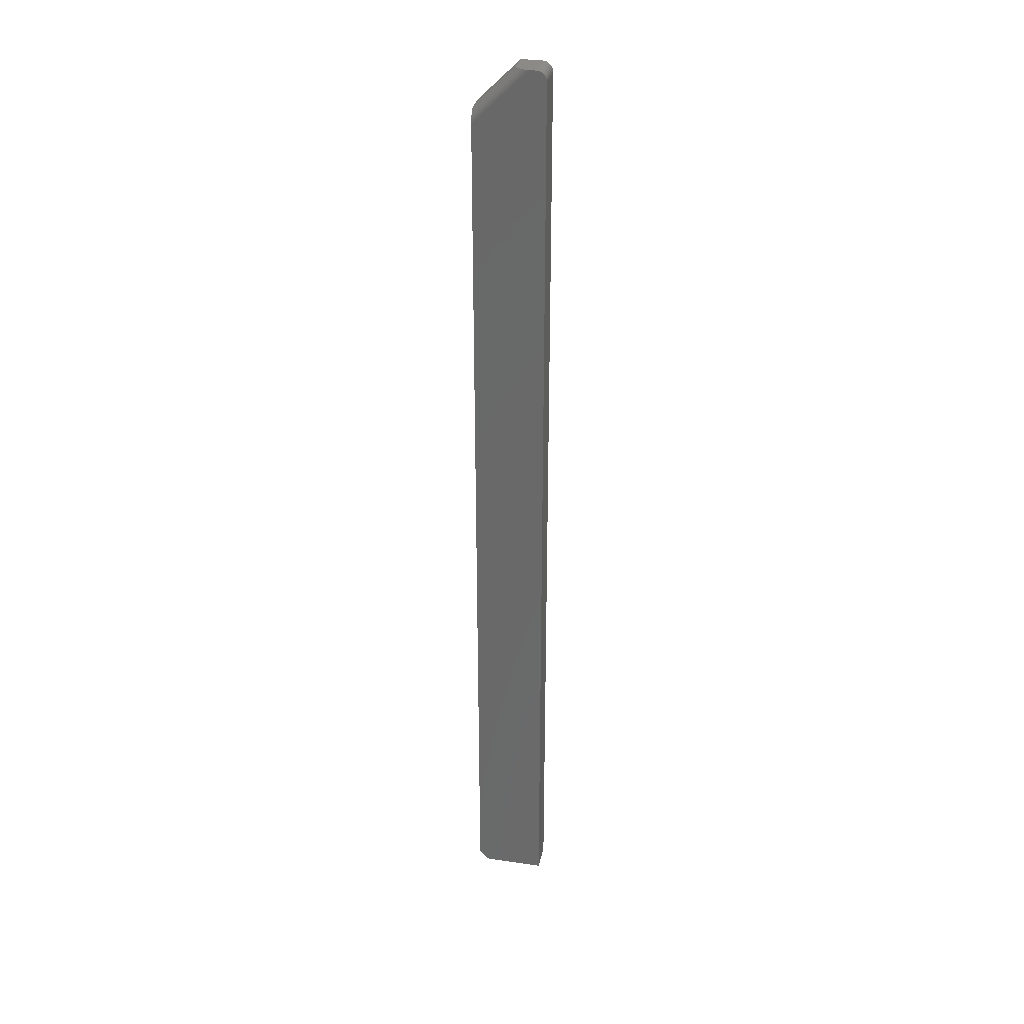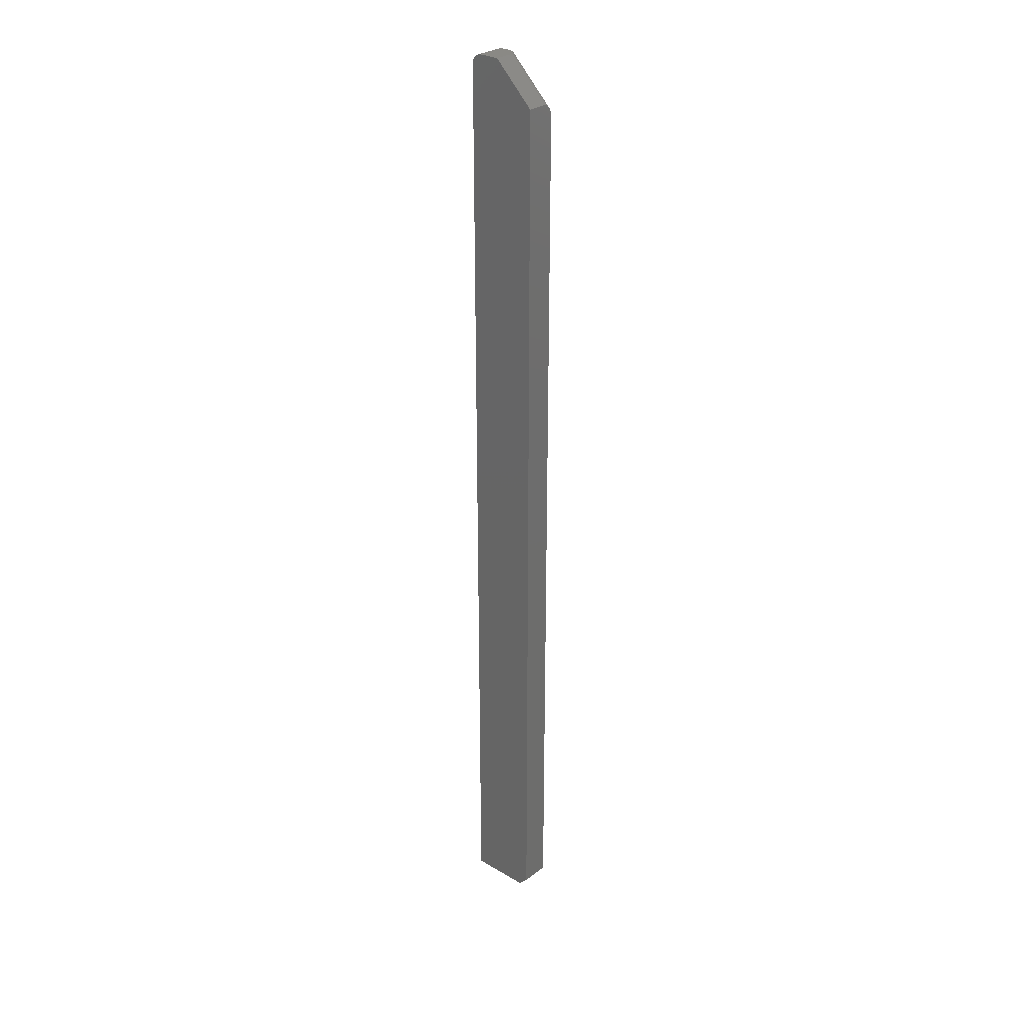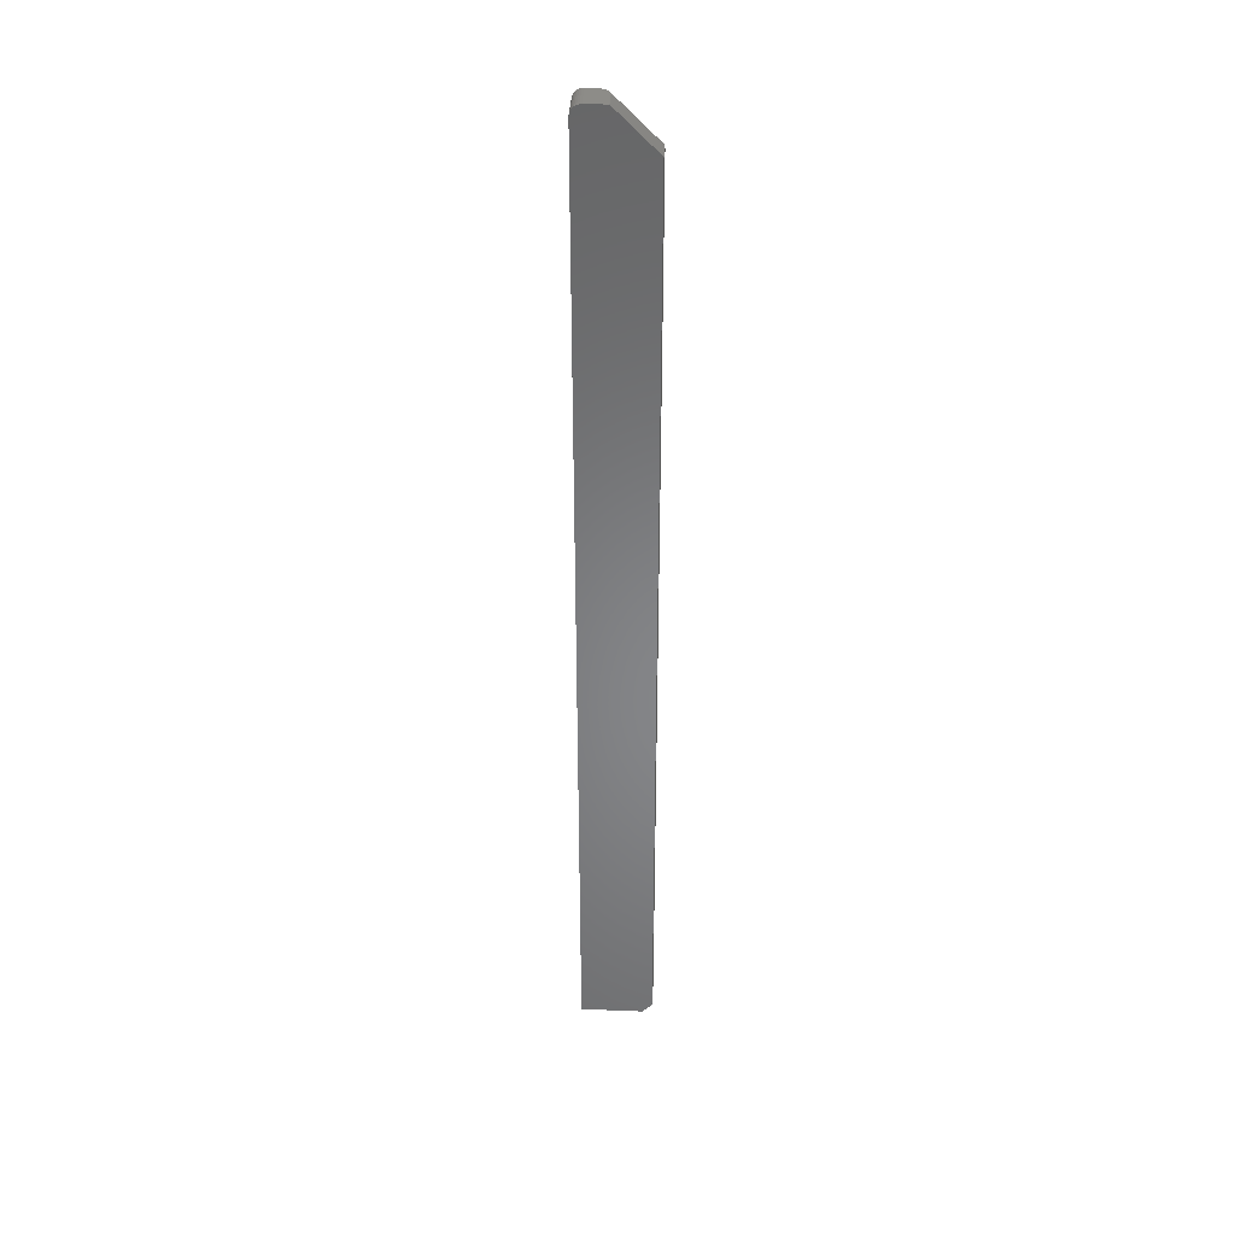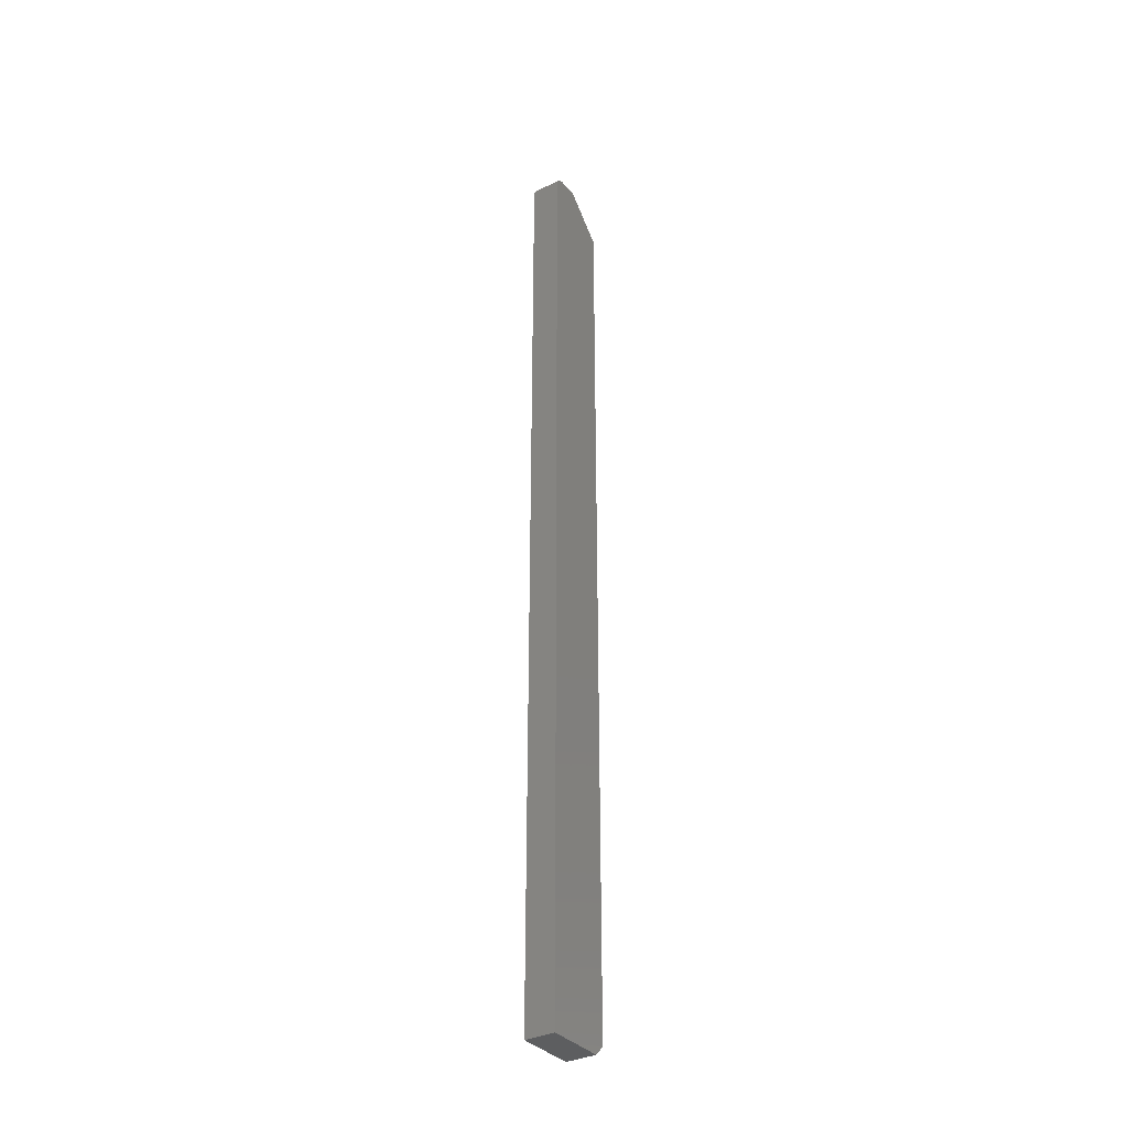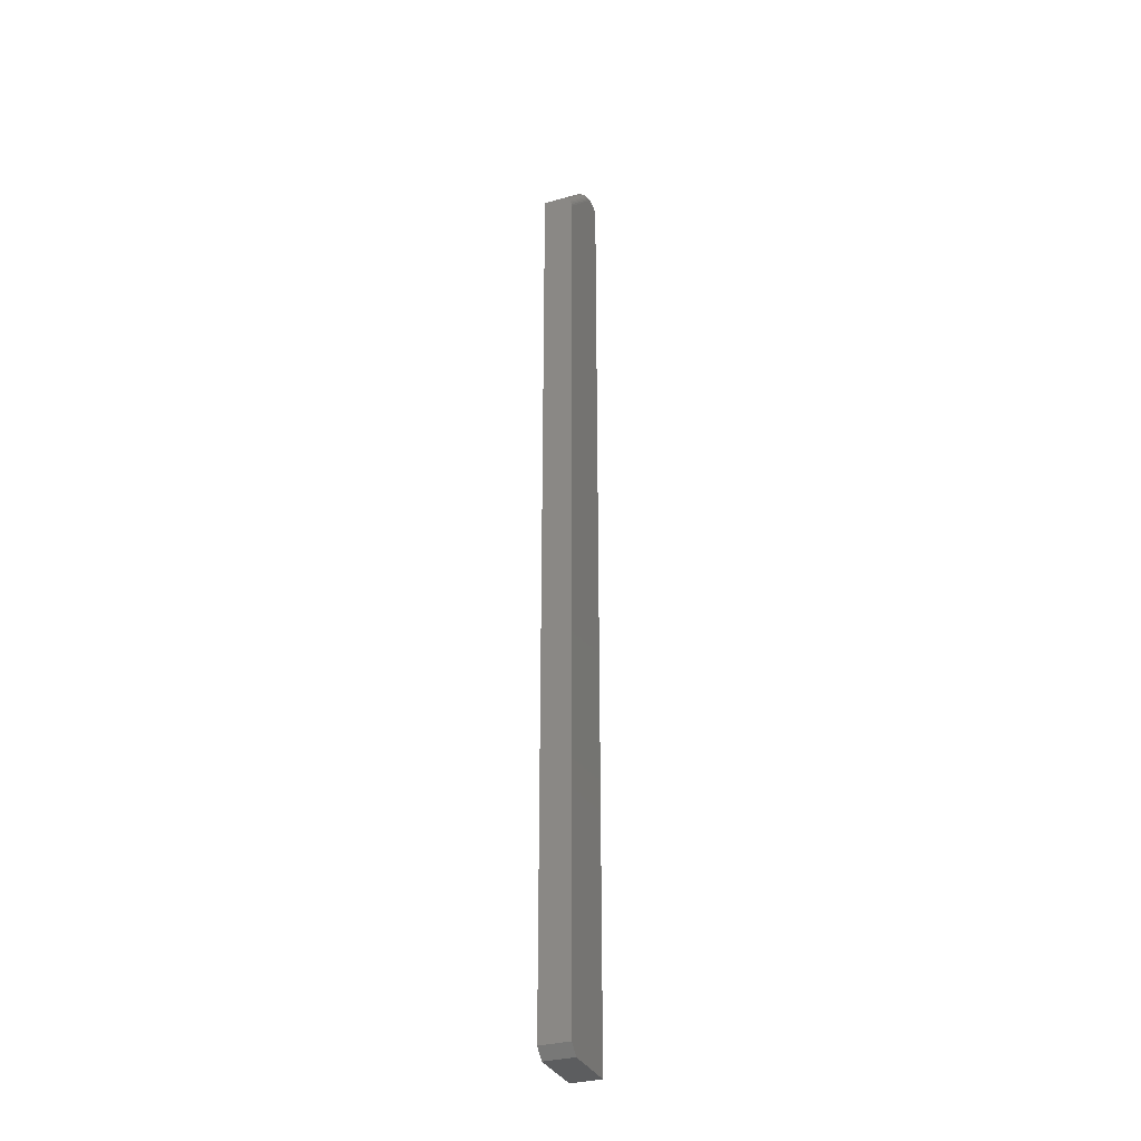
<metadata>
{"format":"stl","ext":"stl","renderer":"f3d","projection":"perspective","resolution":1024,"background":"white","views":[{"elev":31.8,"azim":-168.2,"up":"+Z"},{"elev":28.8,"azim":41.2,"up":"+Z"},{"elev":36.7,"azim":3.0,"up":"+Z"},{"elev":-34.3,"azim":-56.1,"up":"+Z"},{"elev":-32.2,"azim":111.5,"up":"+Z"}]}
</metadata>
<code>
# stl→obj: 44 verts, 84 faces
v 0.0001501 0.02344 0.7437
v 0.0005947 0.02344 0.7452
v 0.001317 0.02344 0.7465
v 0.002288 0.02344 0.7477
v 0.003472 0.02344 0.7487
v 0.01264 0.02344 0.75
v 0.05526 0.02344 0.7074
v 4.545e-17 0.02344 0.7422
v 0.004823 0.02344 0.7494
v 0.006288 0.02344 0.7498
v 0.007812 0.02344 0.75
v 0.04745 0.02344 -2.906e-18
v 0 0.02344 0
v 0.05526 0.02344 0.007812
v 0.001317 0 0.7465
v 0.003472 0 0.7487
v 0.002288 0 0.7477
v 0.02368 0 0.75
v 0.0005947 0 0.7452
v 0.0001501 0 0.7437
v 4.545e-17 0 0.7422
v 0.05526 0 0.7184
v 0.007812 0 0.75
v 0.006288 0 0.7498
v 0.004823 0 0.7494
v 0.05526 0 0.007812
v 0 0 0
v 0.04745 0 -2.906e-18
v 0.02368 0.01562 0.75
v 0.02355 0.01685 0.75
v 0.02249 0.01916 0.75
v 0.0205 0.02111 0.75
v 0.01922 0.0219 0.75
v 0.01777 0.02254 0.75
v 0.0162 0.02302 0.75
v 0.01454 0.02332 0.75
v 0.05526 0.02019 0.7163
v 0.05526 0.01804 0.7179
v 0.05526 0.01562 0.7184
v 0.05526 0.02111 0.7152
v 0.05526 0.0219 0.714
v 0.05526 0.02332 0.7093
v 0.05526 0.02302 0.7109
v 0.05526 0.02254 0.7125
f 1 2 3
f 1 3 4
f 1 4 5
f 6 7 8
f 6 8 1
f 6 1 5
f 5 9 10
f 5 10 11
f 5 11 6
f 12 13 14
f 14 13 8
f 14 8 7
f 15 16 17
f 18 16 15
f 18 15 19
f 18 19 20
f 18 20 21
f 18 21 22
f 16 18 23
f 16 23 24
f 16 24 25
f 22 21 26
f 26 21 27
f 26 27 28
f 23 18 29
f 30 31 32
f 30 32 33
f 30 33 34
f 30 34 35
f 30 35 36
f 30 36 6
f 30 6 11
f 30 11 23
f 30 23 29
f 8 13 21
f 21 13 27
f 23 11 24
f 24 11 10
f 24 10 25
f 25 10 9
f 25 9 16
f 16 9 5
f 16 5 17
f 17 5 4
f 17 4 15
f 15 4 3
f 15 3 19
f 19 3 2
f 19 2 20
f 20 2 1
f 20 1 21
f 21 1 8
f 37 38 39
f 40 37 41
f 14 7 26
f 22 26 7
f 22 7 42
f 22 42 43
f 22 43 44
f 22 44 41
f 22 41 37
f 22 37 39
f 13 12 27
f 27 12 28
f 28 12 26
f 26 12 14
f 39 29 22
f 22 29 18
f 29 38 30
f 29 39 38
f 7 36 42
f 7 6 36
f 36 35 42
f 42 35 43
f 35 34 43
f 43 34 44
f 34 33 44
f 44 33 41
f 33 32 41
f 41 32 40
f 32 37 40
f 37 32 31
f 37 31 38
f 38 31 30

</code>
